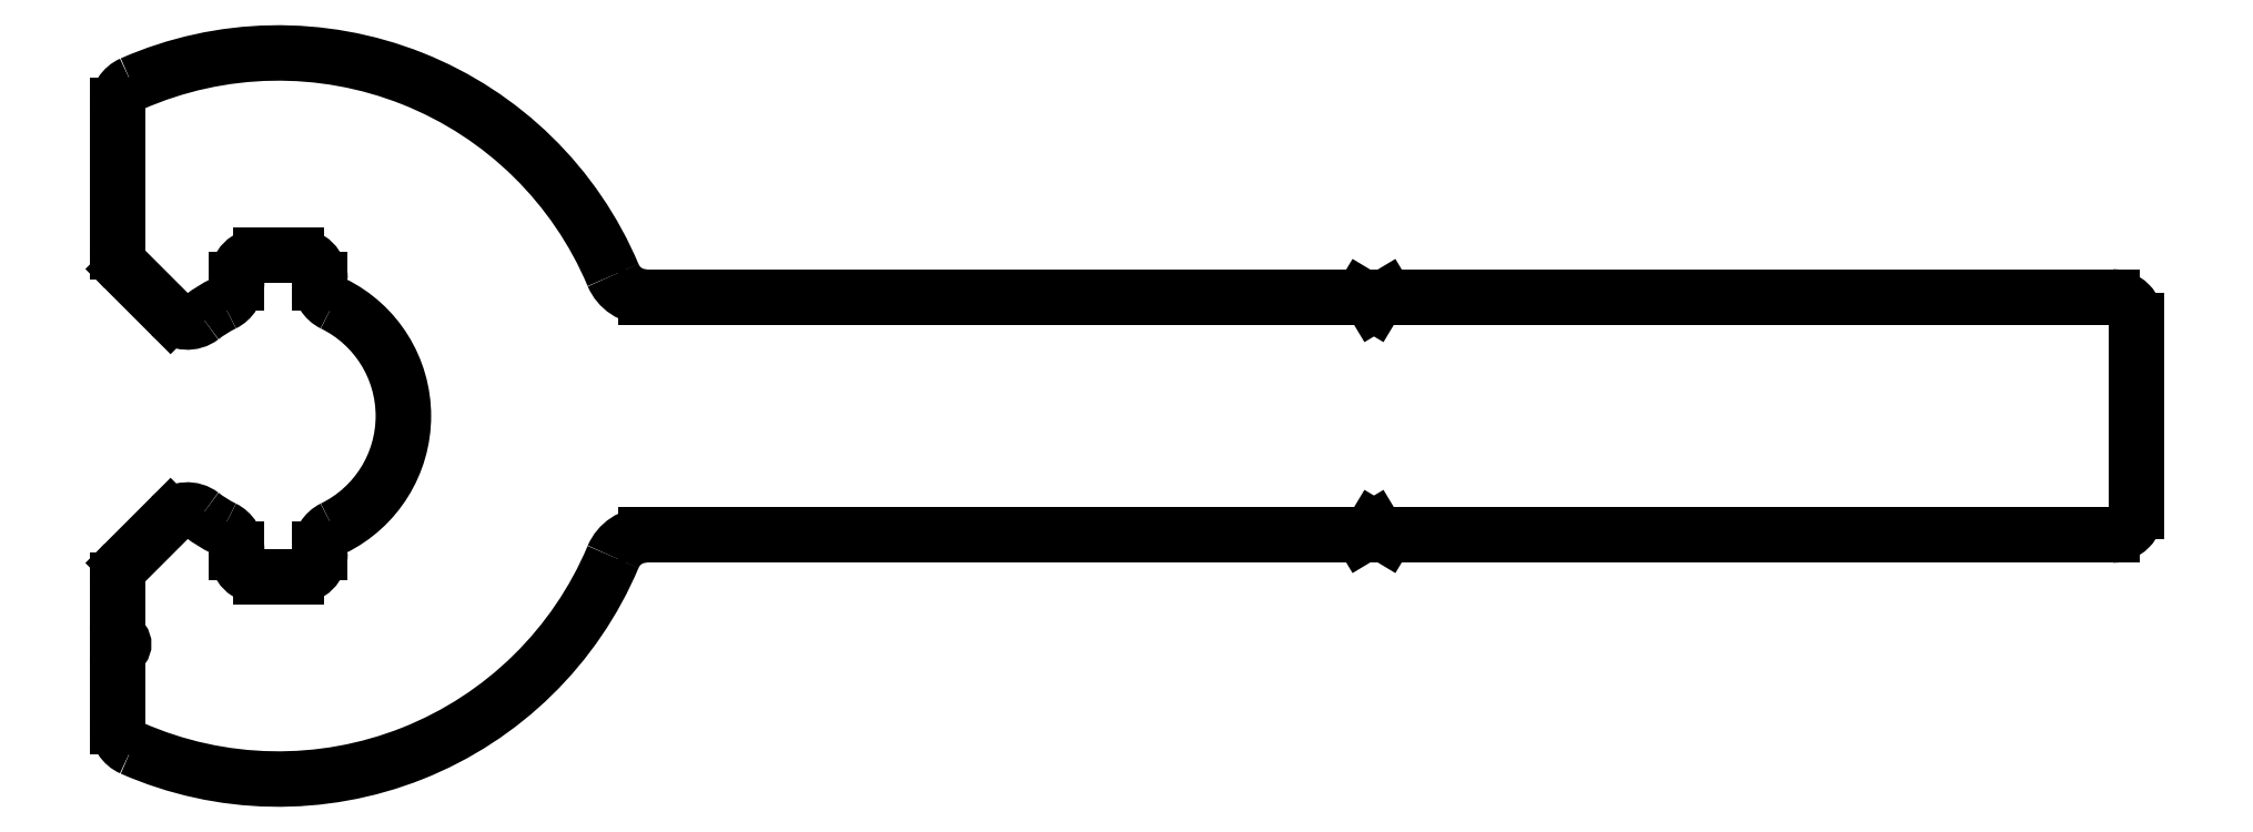
<metadata>
{"format":"dxf","ext":"dxf","renderer":"ezdxf+matplotlib","layout":"modelspace","background":"white","min_lineweight":24,"dpi":150}
</metadata>
<code>
0
SECTION
2
ENTITIES
0
ARC
8
0
10
1526
20
1779
30
0
40
1
50
270
51
360
0
LINE
8
0
10
1526
20
1778
30
0
11
1524
21
1778
31
0
0
ARC
8
0
10
1524
20
1779
30
0
40
1
50
180
51
270
0
LINE
8
0
10
1523
20
1779
30
0
11
1523
21
1779
31
0
0
ARC
8
0
10
1522
20
1779
30
0
40
1
50
360
51
63.9
0
ARC
8
0
10
1525
20
1785
30
0
40
5.25
50
232.4
51
243.9
0
ARC
8
0
10
1521
20
1780
30
0
40
1
50
52.35
51
135
0
LINE
8
0
10
1521
20
1781
30
0
11
1519
21
1779
31
0
0
ARC
8
0
10
1519
20
1778
30
0
40
1
50
135
51
180
0
LINE
8
0
10
1518
20
1778
30
0
11
1518
21
1776
31
0
0
ARC
8
0
10
1519
20
1776
30
0
40
1
50
180
51
217.1
0
ARC
8
0
10
1518
20
1775
30
0
40
0.254
50
322.9
51
37.11
0
ARC
8
0
10
1519
20
1774
30
0
40
1
50
142.9
51
180
0
LINE
8
0
10
1518
20
1774
30
0
11
1518
21
1772
31
0
0
ARC
8
0
10
1519
20
1772
30
0
40
1
50
180
51
246.2
0
ARC
8
0
10
1525
20
1785
30
0
40
15.25
50
246.2
51
337.2
0
ARC
8
0
10
1541
20
1778
30
0
40
1.5
50
90
51
157.2
0
LINE
8
0
10
1541
20
1780
30
0
11
1571
21
1780
31
0
0
LINE
8
0
10
1571
20
1780
30
0
11
1571
21
1780
31
0
0
LINE
8
0
10
1571
20
1780
30
0
11
1572
21
1780
31
0
0
LINE
8
0
10
1572
20
1780
30
0
11
1602
21
1780
31
0
0
ARC
8
0
10
1602
20
1781
30
0
40
1
50
270
51
0
0
LINE
8
0
10
1603
20
1781
30
0
11
1603
21
1789
31
0
0
ARC
8
0
10
1602
20
1789
30
0
40
1
50
2.084e-10
51
90
0
LINE
8
0
10
1602
20
1790
30
0
11
1572
21
1790
31
0
0
LINE
8
0
10
1572
20
1790
30
0
11
1571
21
1789
31
0
0
LINE
8
0
10
1571
20
1789
30
0
11
1571
21
1790
31
0
0
LINE
8
0
10
1571
20
1790
30
0
11
1541
21
1790
31
0
0
ARC
8
0
10
1541
20
1791
30
0
40
1.5
50
202.8
51
270
0
ARC
8
0
10
1525
20
1785
30
0
40
15.25
50
22.83
51
113.8
0
ARC
8
0
10
1519
20
1798
30
0
40
1
50
113.8
51
180
0
LINE
8
0
10
1518
20
1798
30
0
11
1518
21
1792
31
0
0
ARC
8
0
10
1519
20
1792
30
0
40
1
50
180
51
225
0
LINE
8
0
10
1519
20
1791
30
0
11
1521
21
1789
31
0
0
ARC
8
0
10
1521
20
1790
30
0
40
1
50
225
51
307.6
0
ARC
8
0
10
1525
20
1785
30
0
40
5.25
50
116.1
51
127.6
0
ARC
8
0
10
1522
20
1790
30
0
40
1
50
296.1
51
3.387e-10
0
LINE
8
0
10
1523
20
1790
30
0
11
1523
21
1791
31
0
0
ARC
8
0
10
1524
20
1791
30
0
40
1
50
90
51
180
0
LINE
8
0
10
1524
20
1792
30
0
11
1526
21
1792
31
0
0
ARC
8
0
10
1526
20
1791
30
0
40
1
50
2.084e-10
51
90
0
LINE
8
0
10
1527
20
1791
30
0
11
1527
21
1790
31
0
0
ARC
8
0
10
1528
20
1790
30
0
40
1
50
180
51
243.9
0
ARC
8
0
10
1525
20
1785
30
0
40
5.25
50
296.1
51
63.9
0
ARC
8
0
10
1528
20
1779
30
0
40
1
50
116.1
51
180
0
LINE
8
0
10
1527
20
1779
30
0
11
1527
21
1779
31
0
0
ENDSEC
0
EOF

</code>
